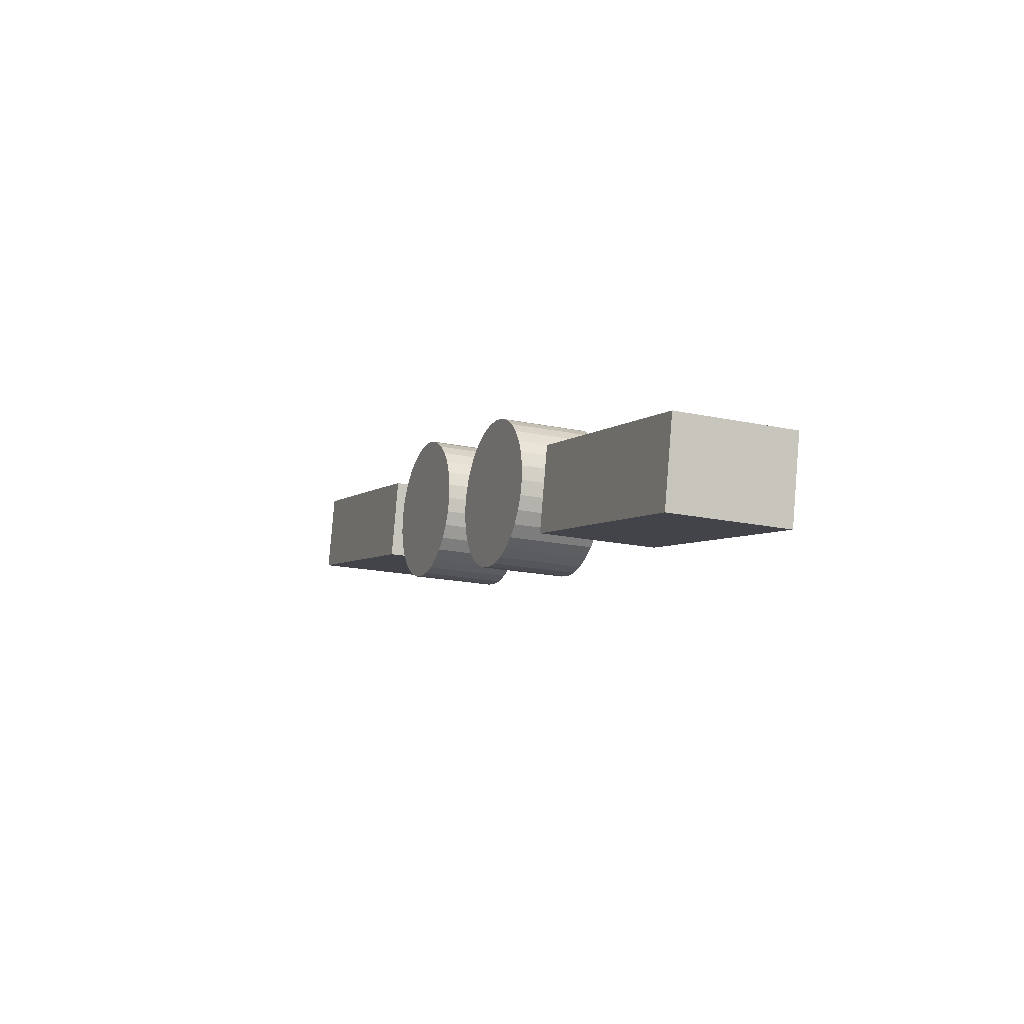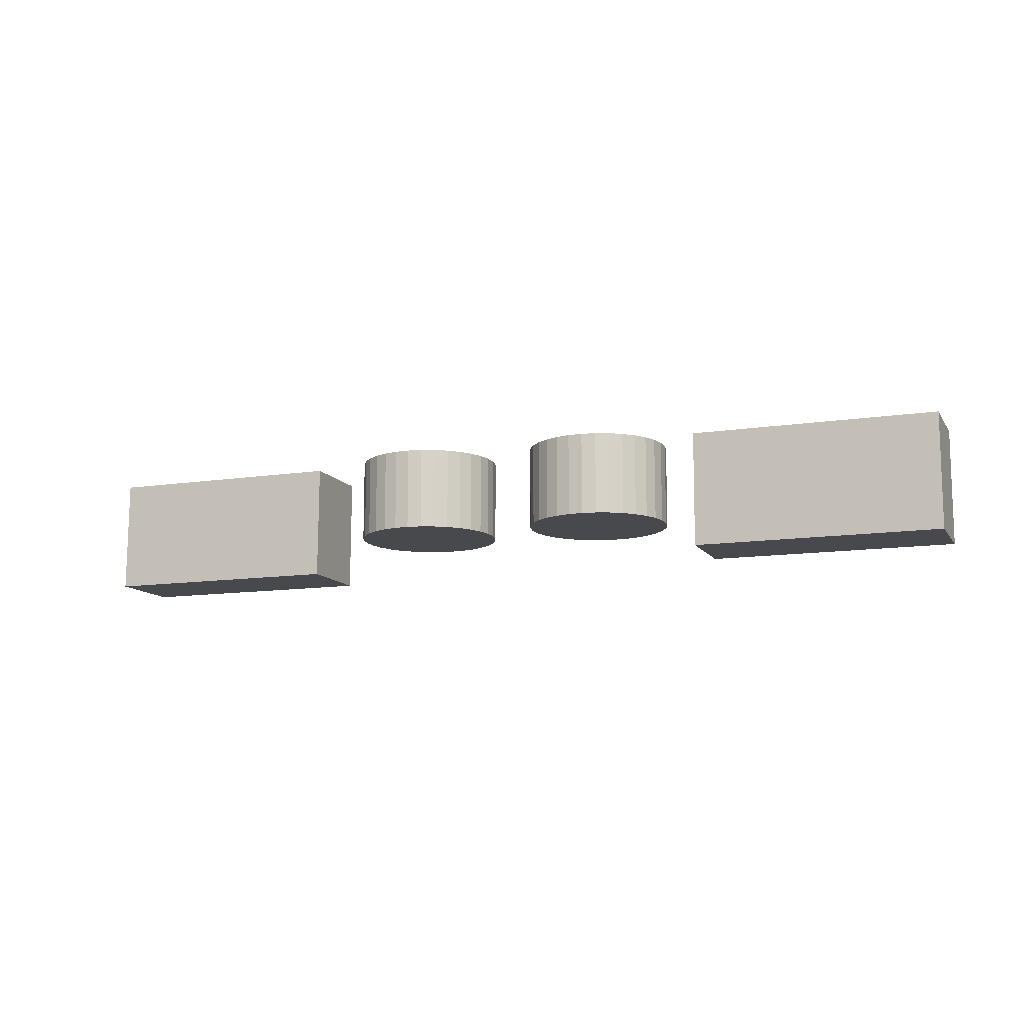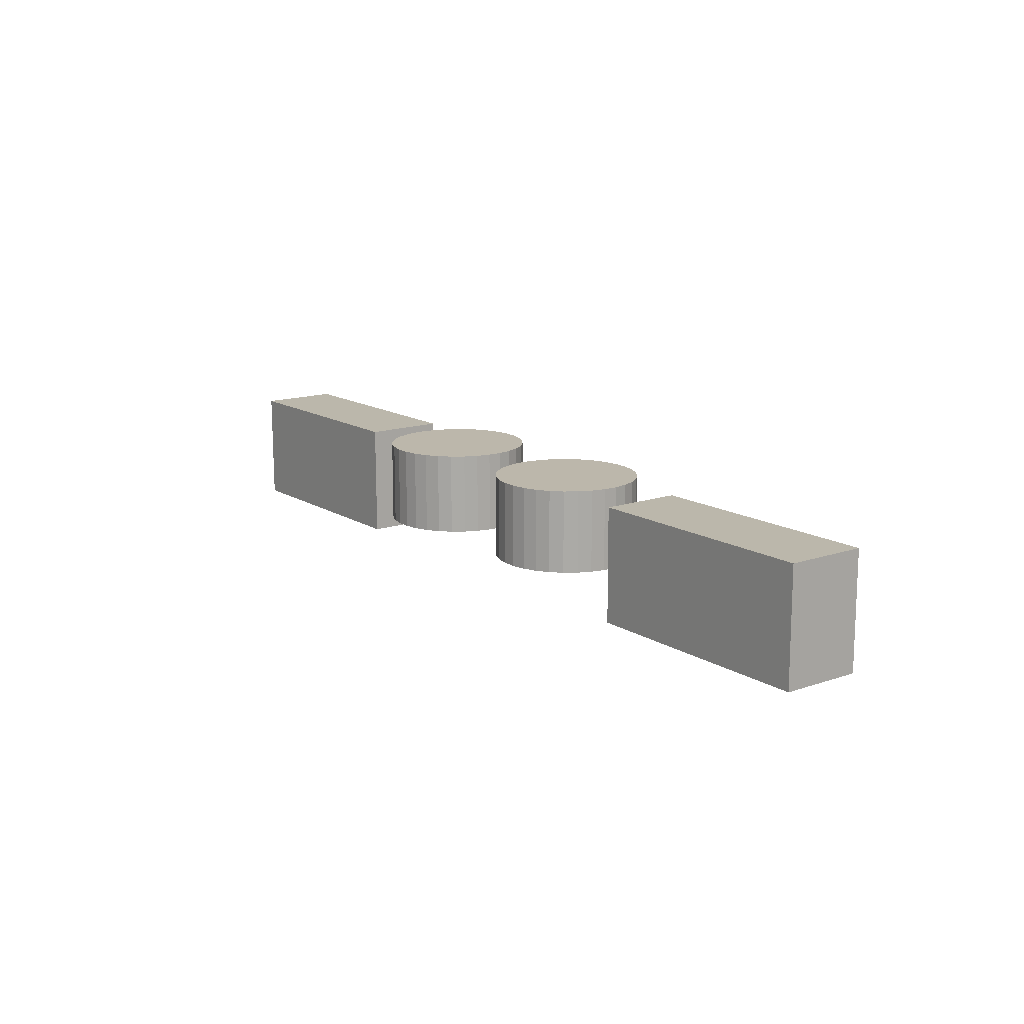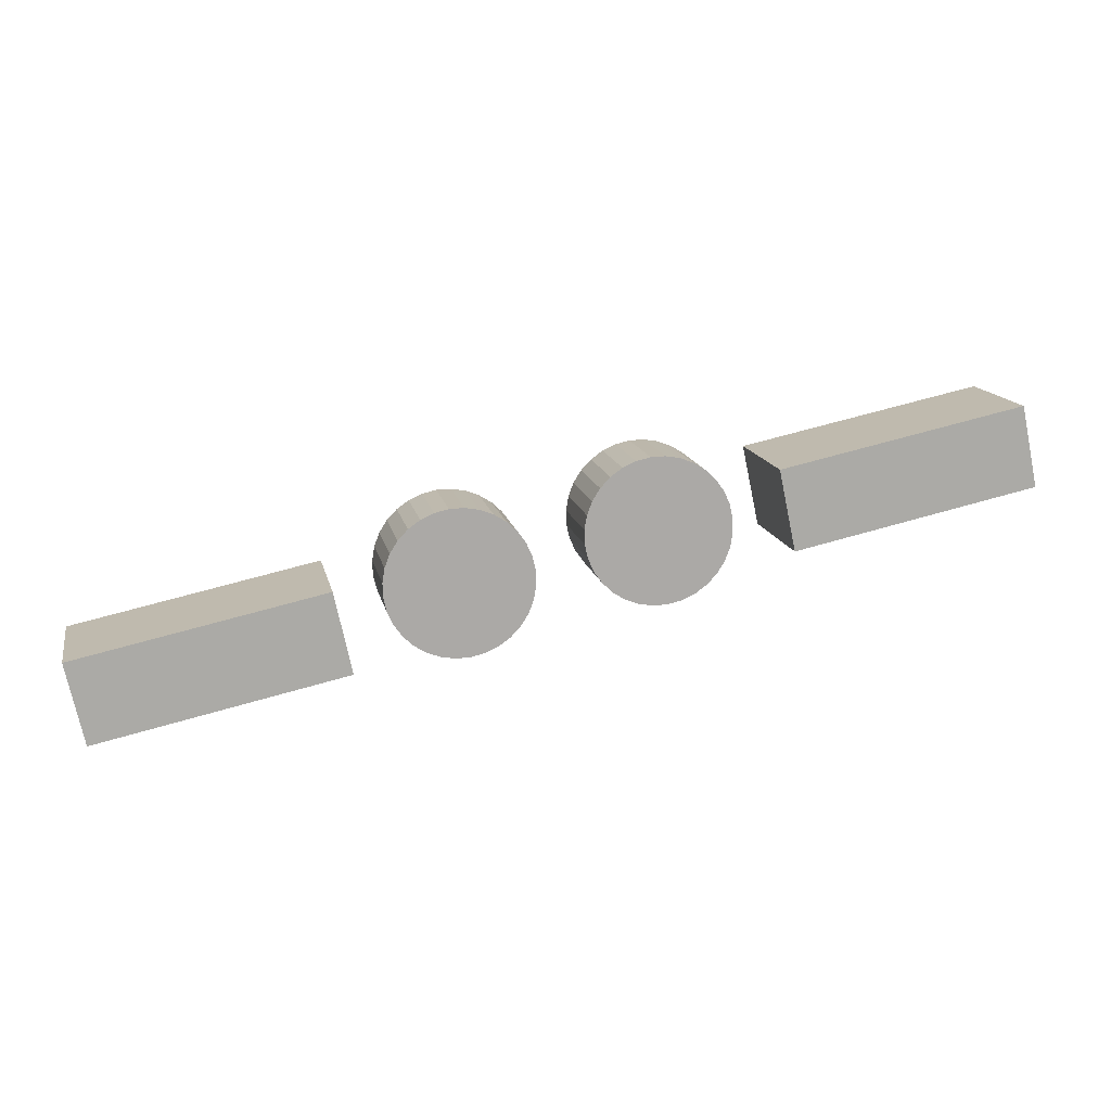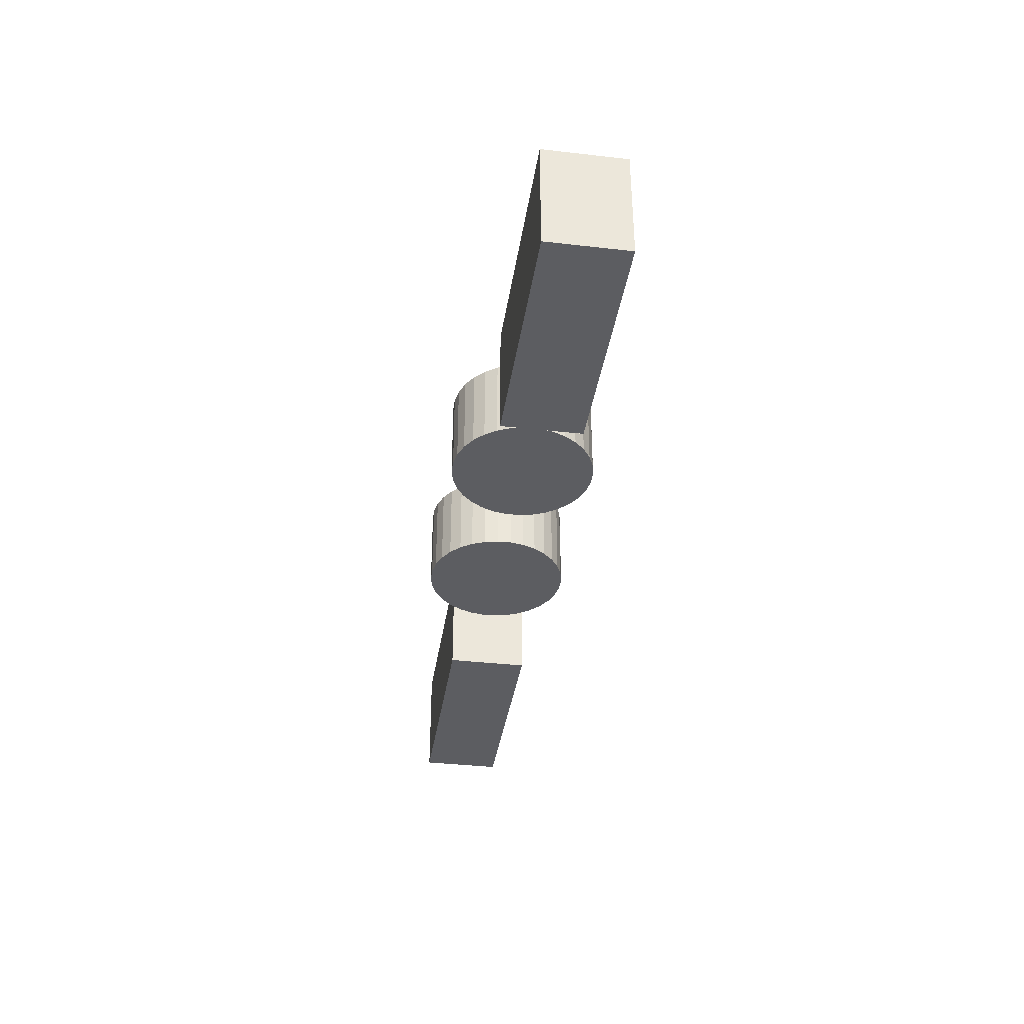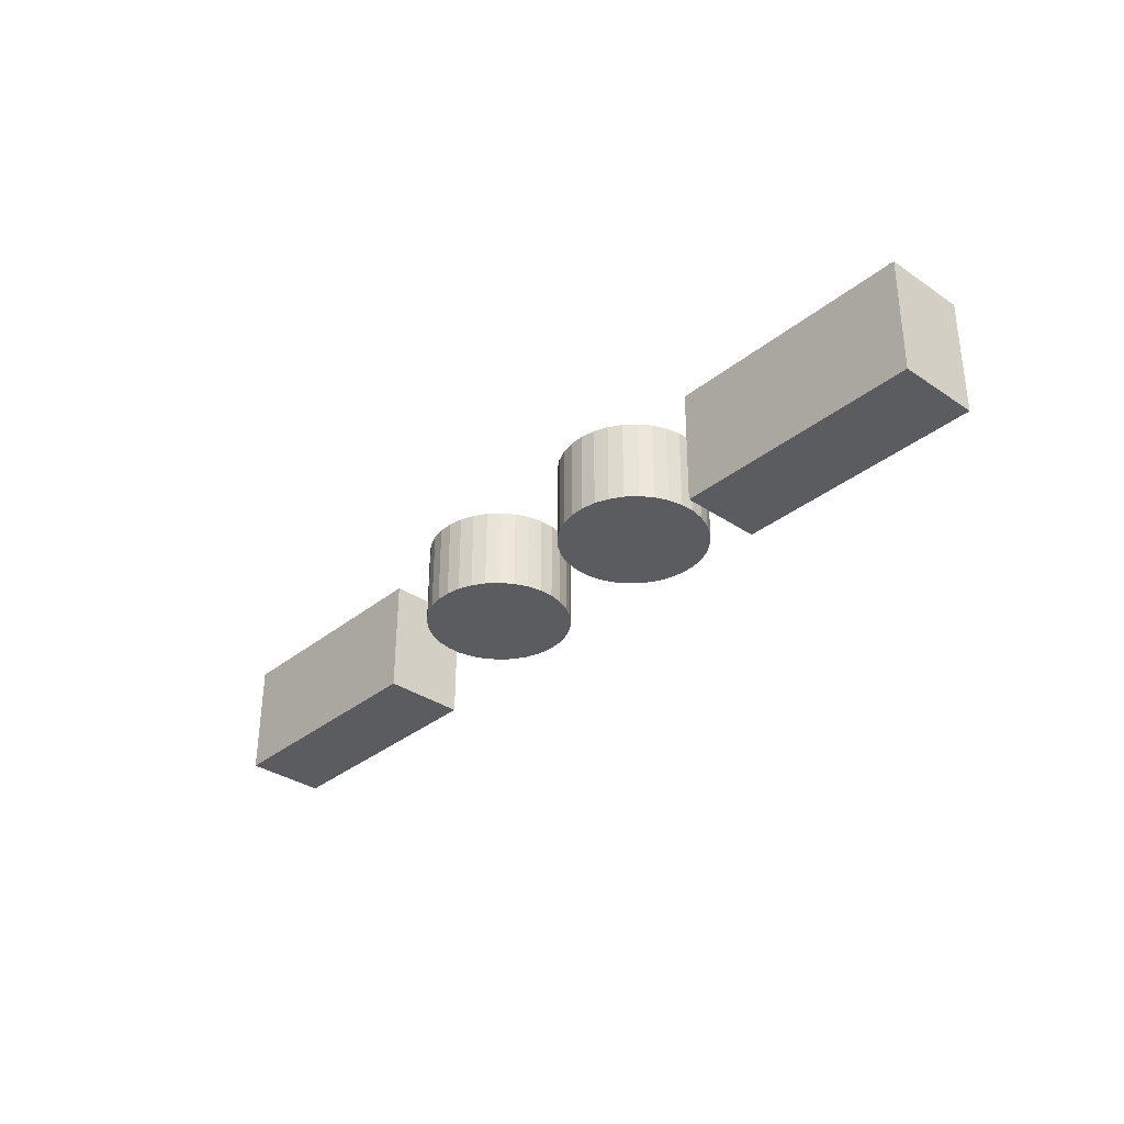
<metadata>
{"format":"obj","ext":"obj","renderer":"f3d","projection":"perspective","resolution":1024,"background":"white","views":[{"elev":-17.9,"azim":-112.8,"up":"+Z"},{"elev":-12.2,"azim":-171.1,"up":"+Y"},{"elev":14.5,"azim":41.3,"up":"+Y"},{"elev":14.4,"azim":-11.6,"up":"+Z"},{"elev":-36.8,"azim":69.5,"up":"+Y"},{"elev":-34.0,"azim":-144.5,"up":"+Y"}]}
</metadata>
<code>
o 17_Cube.053
v -3.685 -0.2175 -0.8002
v -3.685 -0.1909 -0.8002
v -3.74 -0.2178 -0.812
v -3.74 -0.1912 -0.812
v -3.681 -0.2175 -0.8184
v -3.681 -0.1909 -0.8184
v -3.736 -0.2178 -0.8301
v -3.736 -0.1912 -0.8301
v -3.835 -0.2175 -0.8337
v -3.835 -0.1909 -0.8337
v -3.89 -0.2178 -0.8454
v -3.89 -0.1912 -0.8455
v -3.831 -0.2175 -0.8518
v -3.832 -0.1909 -0.8519
v -3.886 -0.2178 -0.8636
v -3.886 -0.1912 -0.8636
v -3.791 -0.2092 -0.8369
v -3.791 -0.2092 -0.8401
v -3.793 -0.2092 -0.8431
v -3.794 -0.2092 -0.8459
v -3.797 -0.2092 -0.8483
v -3.799 -0.2092 -0.8502
v -3.802 -0.2092 -0.8515
v -3.805 -0.2092 -0.8522
v -3.809 -0.2092 -0.8523
v -3.812 -0.2092 -0.8518
v -3.815 -0.2092 -0.8506
v -3.818 -0.2092 -0.8489
v -3.82 -0.2092 -0.8467
v -3.822 -0.2092 -0.844
v -3.823 -0.2092 -0.841
v -3.824 -0.2092 -0.8379
v -3.824 -0.2092 -0.8346
v -3.823 -0.2092 -0.8314
v -3.822 -0.2092 -0.8283
v -3.821 -0.2092 -0.8256
v -3.818 -0.2092 -0.8232
v -3.816 -0.2092 -0.8213
v -3.813 -0.2092 -0.82
v -3.81 -0.2092 -0.8192
v -3.806 -0.2092 -0.8191
v -3.803 -0.2092 -0.8197
v -3.8 -0.2092 -0.8208
v -3.797 -0.2092 -0.8226
v -3.795 -0.2092 -0.8248
v -3.793 -0.2092 -0.8275
v -3.792 -0.2092 -0.8304
v -3.791 -0.2092 -0.8336
v -3.791 -0.1901 -0.8369
v -3.791 -0.1901 -0.8401
v -3.793 -0.1901 -0.8431
v -3.794 -0.1901 -0.8459
v -3.797 -0.1901 -0.8483
v -3.799 -0.1901 -0.8502
v -3.802 -0.1901 -0.8515
v -3.805 -0.1901 -0.8522
v -3.809 -0.1901 -0.8523
v -3.812 -0.1901 -0.8518
v -3.815 -0.1901 -0.8506
v -3.818 -0.1901 -0.8489
v -3.82 -0.1901 -0.8467
v -3.822 -0.1901 -0.844
v -3.823 -0.1901 -0.841
v -3.824 -0.1901 -0.8379
v -3.824 -0.1901 -0.8346
v -3.823 -0.1901 -0.8314
v -3.822 -0.1901 -0.8283
v -3.821 -0.1901 -0.8256
v -3.818 -0.1901 -0.8232
v -3.816 -0.1901 -0.8213
v -3.813 -0.1901 -0.82
v -3.81 -0.1901 -0.8192
v -3.806 -0.1901 -0.8191
v -3.803 -0.1901 -0.8197
v -3.8 -0.1901 -0.8208
v -3.797 -0.1901 -0.8226
v -3.795 -0.1901 -0.8248
v -3.793 -0.1901 -0.8275
v -3.792 -0.1901 -0.8304
v -3.791 -0.1901 -0.8336
v -3.747 -0.2092 -0.8275
v -3.748 -0.2092 -0.8307
v -3.749 -0.2092 -0.8338
v -3.751 -0.2092 -0.8365
v -3.753 -0.2092 -0.8389
v -3.755 -0.2092 -0.8408
v -3.758 -0.2092 -0.8421
v -3.762 -0.2092 -0.8429
v -3.765 -0.2092 -0.843
v -3.768 -0.2092 -0.8424
v -3.771 -0.2092 -0.8413
v -3.774 -0.2092 -0.8395
v -3.776 -0.2092 -0.8373
v -3.778 -0.2092 -0.8346
v -3.78 -0.2092 -0.8317
v -3.78 -0.2092 -0.8285
v -3.78 -0.2092 -0.8252
v -3.78 -0.2092 -0.822
v -3.779 -0.2092 -0.819
v -3.777 -0.2092 -0.8162
v -3.775 -0.2092 -0.8138
v -3.772 -0.2092 -0.8119
v -3.769 -0.2092 -0.8106
v -3.766 -0.2092 -0.8099
v -3.763 -0.2092 -0.8098
v -3.759 -0.2092 -0.8103
v -3.756 -0.2092 -0.8115
v -3.754 -0.2092 -0.8132
v -3.751 -0.2092 -0.8154
v -3.749 -0.2092 -0.8181
v -3.748 -0.2092 -0.8211
v -3.747 -0.2092 -0.8243
v -3.747 -0.1901 -0.8275
v -3.748 -0.1901 -0.8307
v -3.749 -0.1901 -0.8338
v -3.751 -0.1901 -0.8365
v -3.753 -0.1901 -0.8389
v -3.755 -0.1901 -0.8408
v -3.758 -0.1901 -0.8421
v -3.762 -0.1901 -0.8429
v -3.765 -0.1901 -0.843
v -3.768 -0.1901 -0.8424
v -3.771 -0.1901 -0.8413
v -3.774 -0.1901 -0.8395
v -3.776 -0.1901 -0.8373
v -3.778 -0.1901 -0.8346
v -3.78 -0.1901 -0.8317
v -3.78 -0.1901 -0.8285
v -3.78 -0.1901 -0.8252
v -3.78 -0.1901 -0.822
v -3.779 -0.1901 -0.819
v -3.777 -0.1901 -0.8162
v -3.775 -0.1901 -0.8138
v -3.772 -0.1901 -0.8119
v -3.769 -0.1901 -0.8106
v -3.766 -0.1901 -0.8099
v -3.763 -0.1901 -0.8098
v -3.759 -0.1901 -0.8103
v -3.756 -0.1901 -0.8115
v -3.754 -0.1901 -0.8132
v -3.751 -0.1901 -0.8154
v -3.749 -0.1901 -0.8181
v -3.748 -0.1901 -0.8211
v -3.747 -0.1901 -0.8243
f 2 3 1
f 3 8 7
f 7 6 5
f 6 1 5
f 7 1 3
f 8 2 6
f 10 11 9
f 11 16 15
f 15 14 13
f 14 9 13
f 15 9 11
f 16 10 14
f 21 20 45
f 79 80 50
f 20 51 19
f 47 78 46
f 34 65 33
f 21 52 20
f 48 79 47
f 35 66 34
f 21 54 53
f 17 80 48
f 35 68 67
f 22 55 54
f 37 68 36
f 23 56 55
f 38 69 37
f 24 57 56
f 38 71 70
f 26 57 25
f 39 72 71
f 26 59 58
f 40 73 72
f 27 60 59
f 42 73 41
f 29 60 28
f 42 75 74
f 30 61 29
f 44 75 43
f 31 62 30
f 18 49 17
f 45 76 44
f 31 64 63
f 19 50 18
f 46 77 45
f 32 65 64
f 85 84 109
f 143 144 114
f 83 116 115
f 111 142 110
f 98 129 97
f 84 117 116
f 112 143 111
f 99 130 98
f 85 118 117
f 81 144 112
f 99 132 131
f 87 118 86
f 100 133 132
f 87 120 119
f 101 134 133
f 88 121 120
f 103 134 102
f 90 121 89
f 103 136 135
f 91 122 90
f 104 137 136
f 91 124 123
f 106 137 105
f 92 125 124
f 107 138 106
f 93 126 125
f 108 139 107
f 94 127 126
f 82 113 81
f 109 140 108
f 95 128 127
f 83 114 82
f 110 141 109
f 96 129 128
f 2 4 3
f 3 4 8
f 7 8 6
f 6 2 1
f 7 5 1
f 8 4 2
f 10 12 11
f 11 12 16
f 15 16 14
f 14 10 9
f 15 13 9
f 16 12 10
f 19 18 47
f 18 17 48
f 47 18 48
f 47 46 19
f 46 45 20
f 19 46 20
f 45 44 21
f 44 43 22
f 21 44 22
f 43 42 23
f 42 41 24
f 23 42 24
f 41 40 25
f 40 39 26
f 25 40 26
f 39 38 27
f 38 37 28
f 27 38 28
f 37 36 29
f 36 35 30
f 29 36 30
f 35 34 31
f 34 33 32
f 31 34 32
f 31 30 35
f 29 28 37
f 27 26 39
f 25 24 41
f 23 22 43
f 49 50 80
f 50 51 79
f 51 52 78
f 52 53 77
f 53 54 76
f 54 55 75
f 55 56 74
f 56 57 73
f 57 58 72
f 58 59 71
f 59 60 70
f 60 61 69
f 61 62 68
f 62 63 67
f 63 64 66
f 64 65 66
f 66 67 63
f 67 68 62
f 68 69 61
f 69 70 60
f 70 71 59
f 71 72 58
f 72 73 57
f 73 74 56
f 74 75 55
f 75 76 54
f 76 77 53
f 77 78 52
f 78 79 51
f 20 52 51
f 47 79 78
f 34 66 65
f 21 53 52
f 48 80 79
f 35 67 66
f 21 22 54
f 17 49 80
f 35 36 68
f 22 23 55
f 37 69 68
f 23 24 56
f 38 70 69
f 24 25 57
f 38 39 71
f 26 58 57
f 39 40 72
f 26 27 59
f 40 41 73
f 27 28 60
f 42 74 73
f 29 61 60
f 42 43 75
f 30 62 61
f 44 76 75
f 31 63 62
f 18 50 49
f 45 77 76
f 31 32 64
f 19 51 50
f 46 78 77
f 32 33 65
f 83 82 111
f 82 81 112
f 111 82 112
f 111 110 83
f 110 109 84
f 83 110 84
f 109 108 85
f 108 107 86
f 85 108 86
f 107 106 87
f 106 105 88
f 87 106 88
f 105 104 89
f 104 103 90
f 89 104 90
f 103 102 91
f 102 101 92
f 91 102 92
f 101 100 93
f 100 99 94
f 93 100 94
f 99 98 95
f 98 97 96
f 95 98 96
f 95 94 99
f 93 92 101
f 91 90 103
f 89 88 105
f 87 86 107
f 113 114 144
f 114 115 143
f 115 116 142
f 116 117 141
f 117 118 140
f 118 119 139
f 119 120 138
f 120 121 137
f 121 122 136
f 122 123 135
f 123 124 134
f 124 125 133
f 125 126 132
f 126 127 131
f 127 128 130
f 128 129 130
f 130 131 127
f 131 132 126
f 132 133 125
f 133 134 124
f 134 135 123
f 135 136 122
f 136 137 121
f 137 138 120
f 138 139 119
f 139 140 118
f 140 141 117
f 141 142 116
f 142 143 115
f 83 84 116
f 111 143 142
f 98 130 129
f 84 85 117
f 112 144 143
f 99 131 130
f 85 86 118
f 81 113 144
f 99 100 132
f 87 119 118
f 100 101 133
f 87 88 120
f 101 102 134
f 88 89 121
f 103 135 134
f 90 122 121
f 103 104 136
f 91 123 122
f 104 105 137
f 91 92 124
f 106 138 137
f 92 93 125
f 107 139 138
f 93 94 126
f 108 140 139
f 94 95 127
f 82 114 113
f 109 141 140
f 95 96 128
f 83 115 114
f 110 142 141
f 96 97 129

</code>
